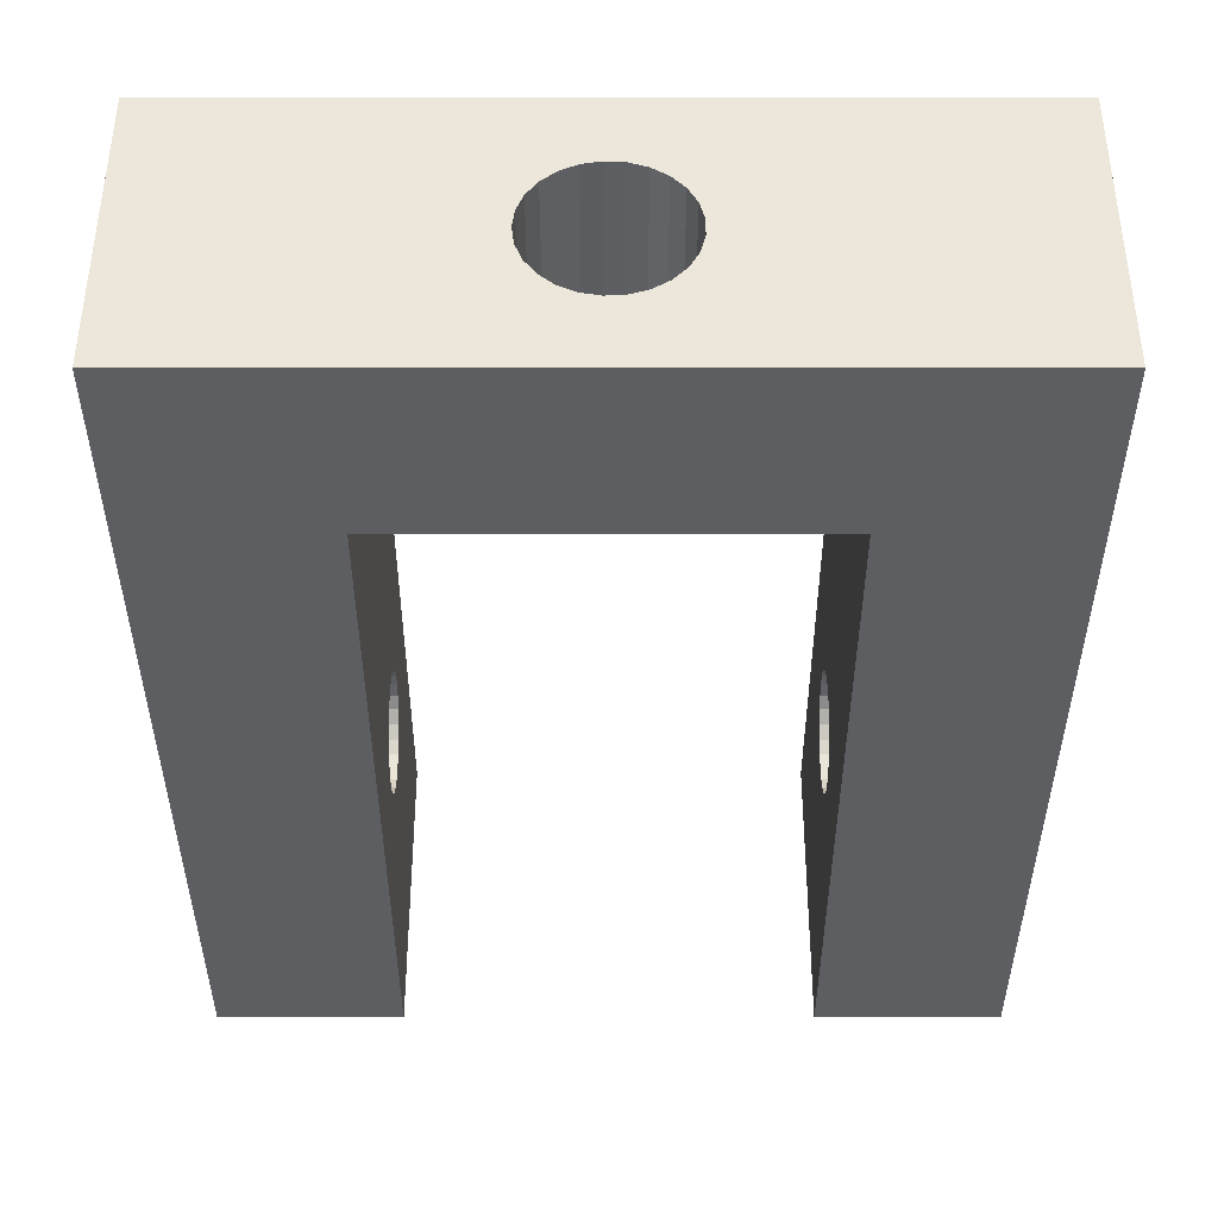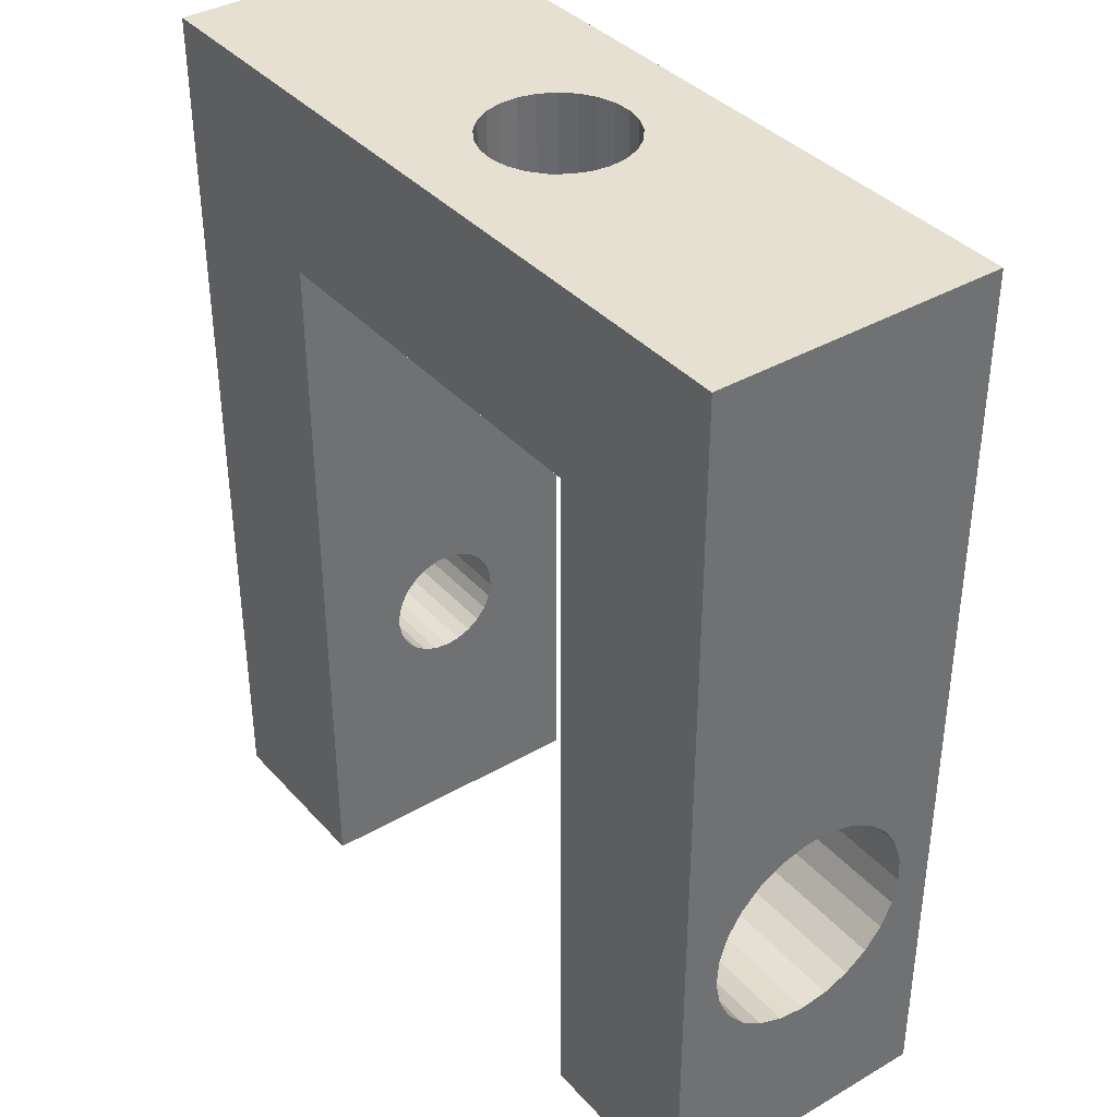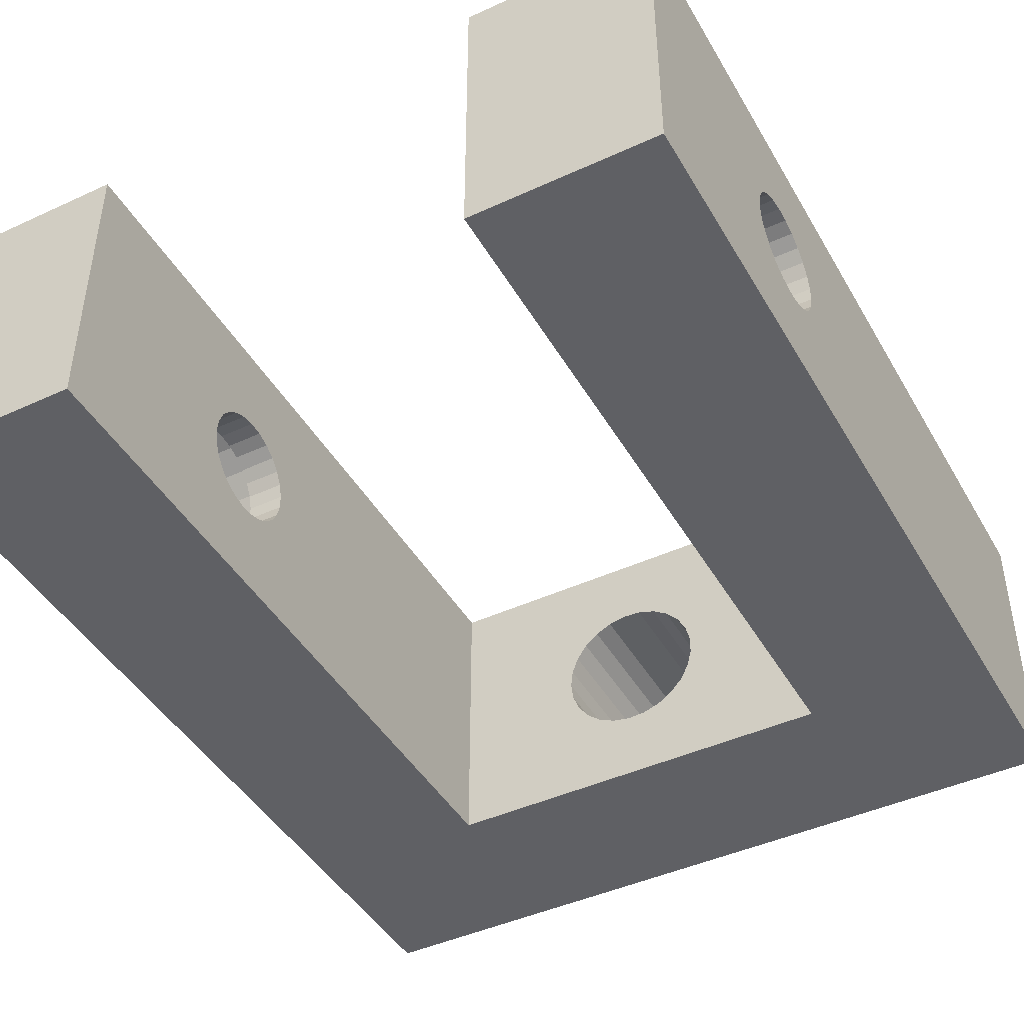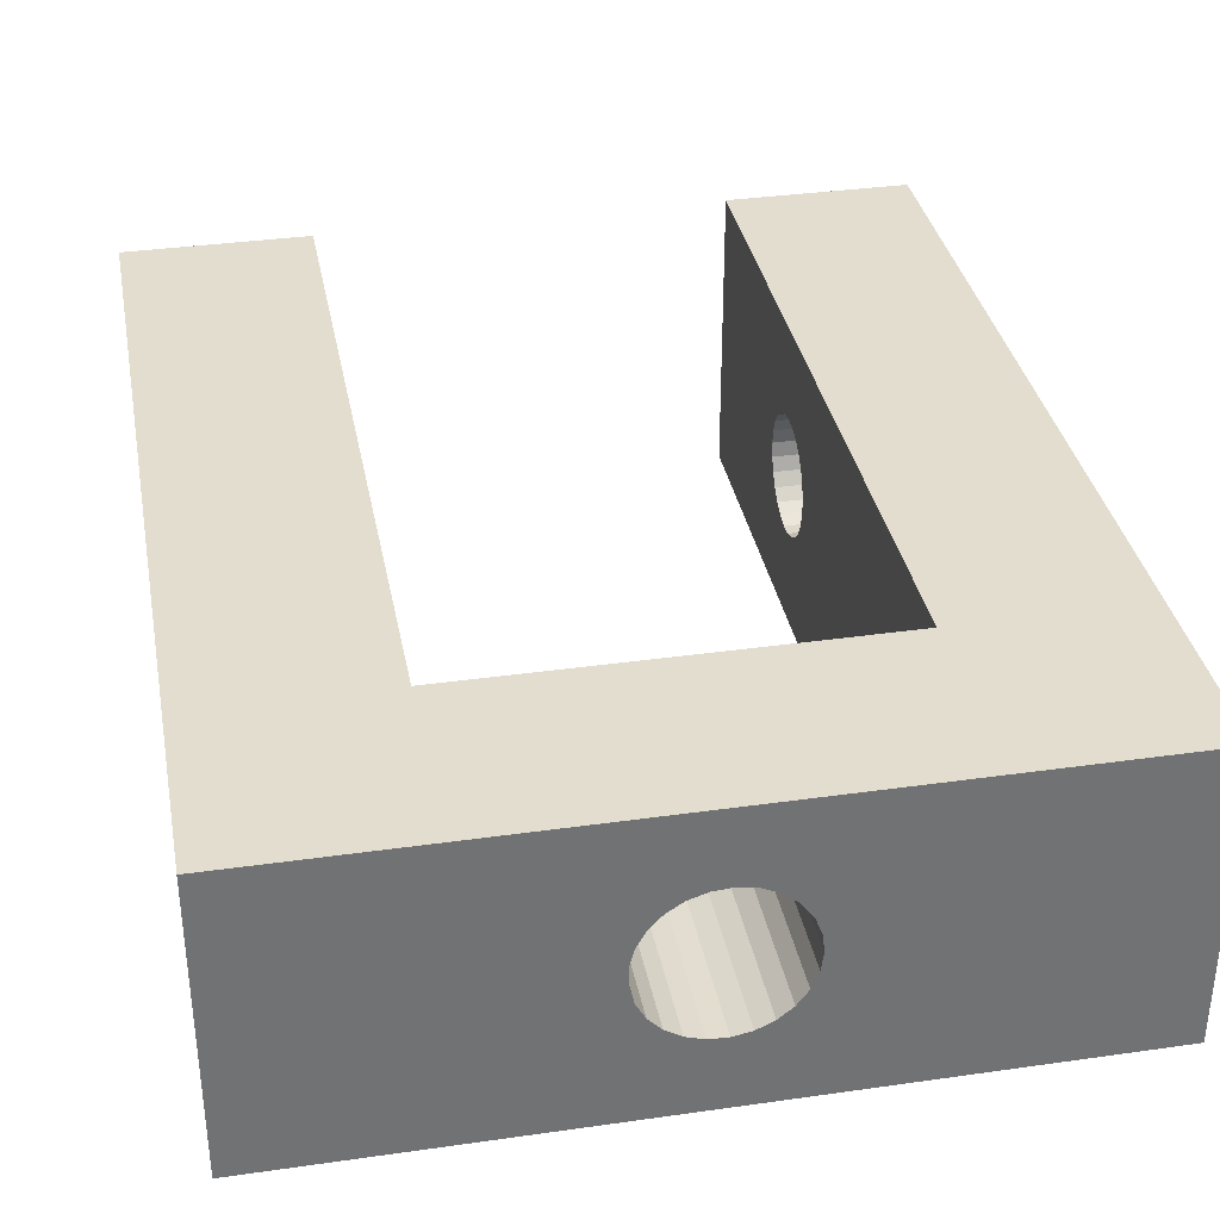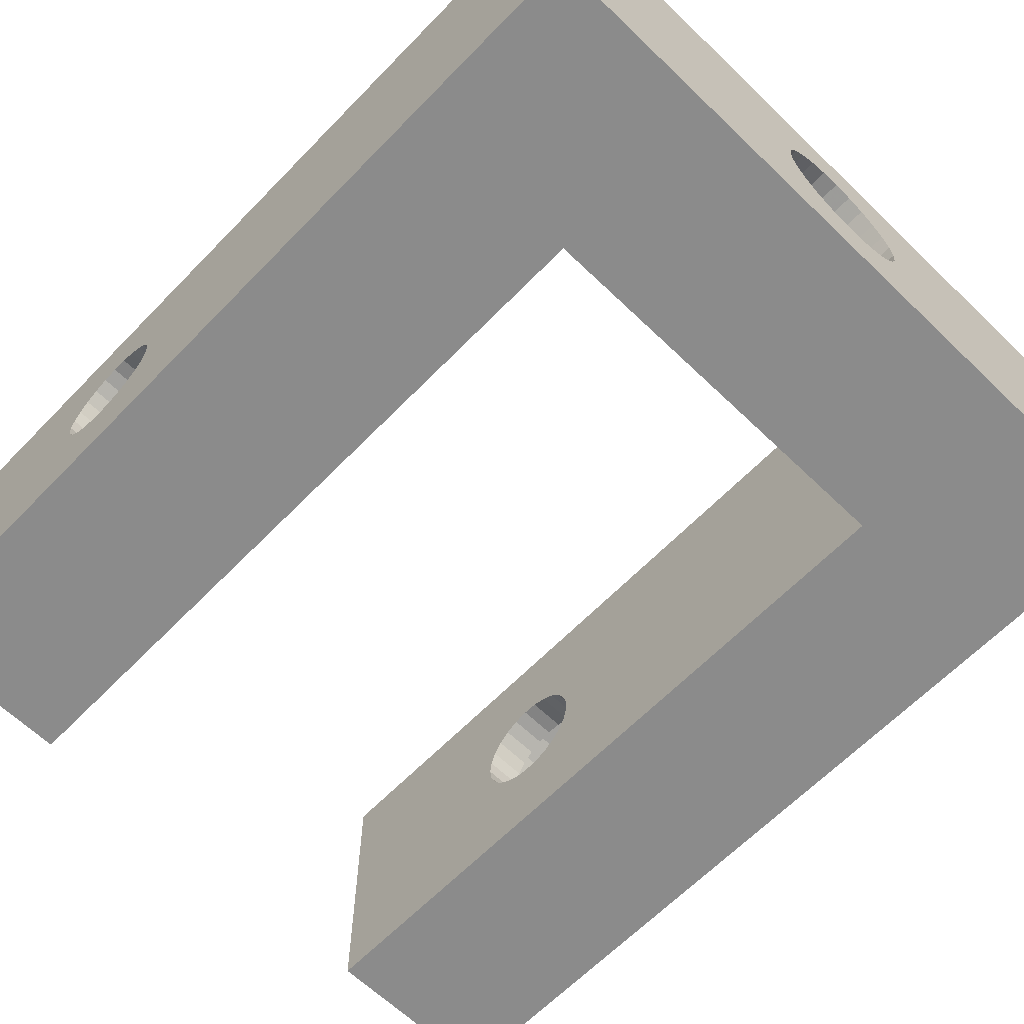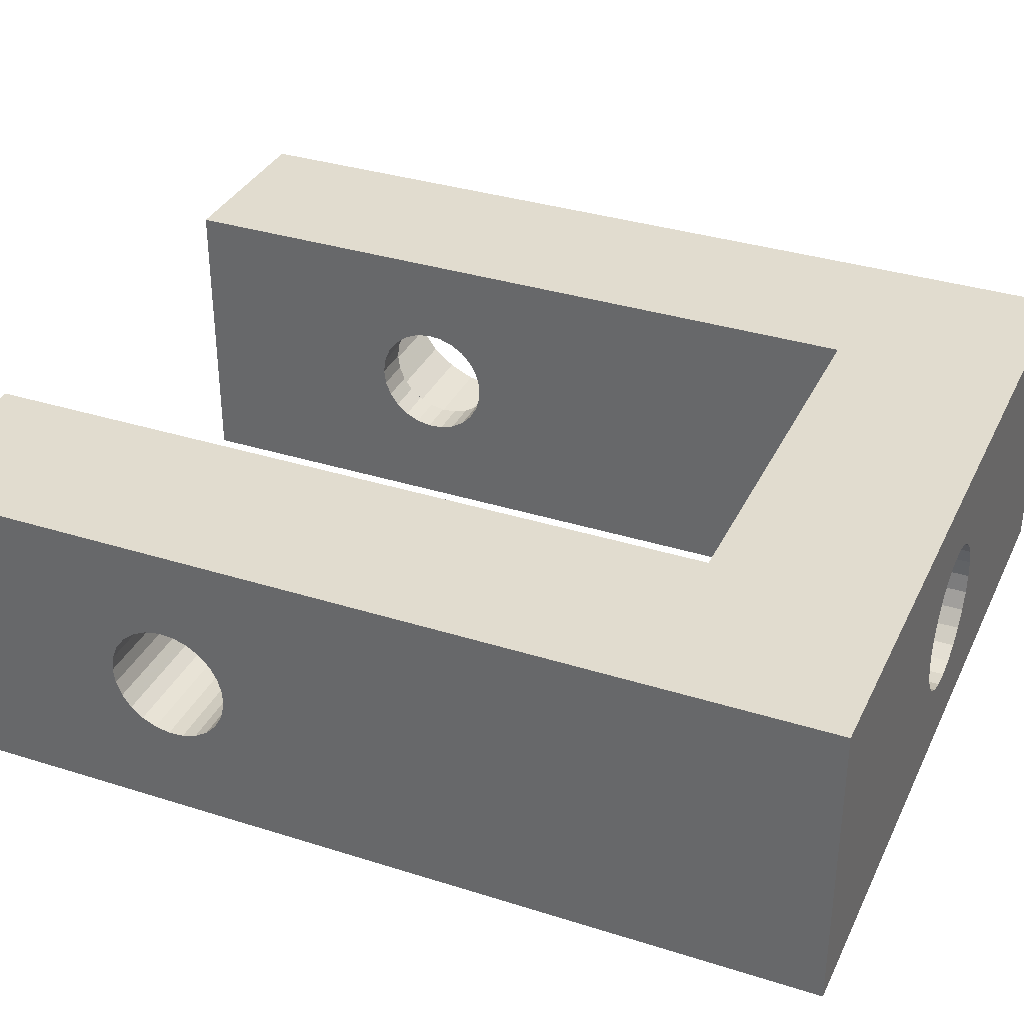
<metadata>
{"format":"obj","ext":"obj","renderer":"f3d","projection":"perspective","resolution":1024,"background":"white","views":[{"elev":51.2,"azim":0.0,"up":"+Y"},{"elev":37.7,"azim":-126.5,"up":"+Y"},{"elev":-44.2,"azim":28.3,"up":"+Z"},{"elev":35.0,"azim":169.3,"up":"+Z"},{"elev":-63.9,"azim":135.9,"up":"+Z"},{"elev":34.5,"azim":113.0,"up":"+Z"}]}
</metadata>
<code>
v -1.072 12.5 5.689
v -1.458 12.5 5.369
v -10.5 12.5 8
v -1.753 12.5 4.964
v -0.618 12.5 5.902
v -1.937 12.5 4.497
v -0.1256 12.5 5.996
v -2 12.5 4
v -10.5 12.5 0
v -1.937 12.5 3.503
v -1.753 12.5 3.036
v -1.458 12.5 2.631
v -1.072 12.5 2.311
v -0.618 12.5 2.098
v 10.5 12.5 8
v 0.3748 12.5 5.965
v 0.8516 12.5 5.81
v 1.275 12.5 5.541
v 1.618 12.5 5.176
v 1.86 12.5 4.736
v 1.984 12.5 4.251
v 1.984 12.5 3.749
v 10.5 12.5 0
v 1.86 12.5 3.264
v 1.618 12.5 2.824
v 1.275 12.5 2.459
v 0.8516 12.5 2.19
v 0.3748 12.5 2.035
v -0.1256 12.5 2.004
v -10.5 -6.607 6.533
v -10.5 -7.187 6.054
v -10.5 -12.5 8
v -10.5 -7.629 5.445
v -10.5 -5.927 6.853
v -10.5 -7.906 4.746
v -10.5 -5.188 6.994
v -10.5 -8 4
v -10.5 -12.5 0
v -10.5 -4.438 6.947
v -10.5 -7.906 3.254
v -10.5 -7.629 2.555
v -10.5 -7.187 1.946
v -10.5 -6.607 1.467
v -10.5 -5.927 1.147
v -10.5 -5.188 1.006
v -10.5 -3.723 6.714
v -10.5 -3.088 6.312
v -10.5 -2.573 5.763
v -10.5 -2.211 5.104
v -10.5 -2.024 4.376
v -10.5 -2.024 3.624
v -10.5 -2.211 2.896
v -10.5 -2.573 2.237
v -10.5 -3.088 1.688
v -10.5 -3.723 1.286
v -10.5 -4.438 1.053
v -5.5 -12.5 0
v -5.5 7.5 0
v 10.5 -12.5 0
v 5.5 -12.5 0
v 5.5 7.5 0
v -5.5 7.5 8
v -5.5 -12.5 8
v 5.5 7.5 8
v 5.5 -12.5 8
v 10.5 -12.5 8
v 10.5 -3.706 4.94
v 10.5 -3.98 5.233
v 10.5 -4.319 5.448
v 10.5 -3.512 4.589
v 10.5 -4.7 5.572
v 10.5 -3.413 4.201
v 10.5 -3.413 3.799
v 10.5 -3.512 3.411
v 10.5 -3.706 3.06
v 10.5 -3.98 2.767
v 10.5 -4.319 2.552
v 10.5 -6.6 4
v 10.5 -6.55 4.398
v 10.5 -6.402 4.771
v 10.5 -6.166 5.095
v 10.5 -5.857 5.351
v 10.5 -5.494 5.522
v 10.5 -5.1 5.597
v 10.5 -5.1 2.403
v 10.5 -5.494 2.478
v 10.5 -5.857 2.649
v 10.5 -6.166 2.905
v 10.5 -6.402 3.229
v 10.5 -6.55 3.602
v 10.5 -4.7 2.428
v 0.3748 7.5 2.035
v -0.1256 7.5 2.004
v -0.618 7.5 2.098
v -1.072 7.5 2.311
v -1.937 7.5 4.497
v -2 7.5 4
v -1.458 7.5 2.631
v -1.753 7.5 4.964
v -1.753 7.5 3.036
v -1.458 7.5 5.369
v -1.937 7.5 3.503
v -1.072 7.5 5.689
v -0.618 7.5 5.902
v -0.1256 7.5 5.996
v 0.3748 7.5 5.965
v 0.8516 7.5 5.81
v 1.275 7.5 5.541
v 1.618 7.5 5.176
v 1.86 7.5 4.736
v 1.984 7.5 4.251
v 1.984 7.5 3.749
v 1.86 7.5 3.264
v 1.618 7.5 2.824
v 1.275 7.5 2.459
v 0.8516 7.5 2.19
v -6.5 -5.188 1.006
v -6.5 -4.438 1.053
v -6.5 -5.927 1.147
v -6.5 -6.607 1.467
v -6.5 -7.906 4.746
v -6.5 -8 4
v -6.5 -7.187 1.946
v -6.5 -7.629 5.445
v -6.5 -7.629 2.555
v -6.5 -7.187 6.054
v -6.5 -7.906 3.254
v -6.5 -6.607 6.533
v -6.5 -5.927 6.853
v -6.5 -5.188 6.994
v -6.5 -4.438 6.947
v -6.5 -3.723 6.714
v -6.5 -3.088 6.312
v -6.5 -2.573 5.763
v -6.5 -2.211 5.104
v -6.5 -2.024 4.376
v -6.5 -2.024 3.624
v -6.5 -2.211 2.896
v -6.5 -2.573 2.237
v -6.5 -3.088 1.688
v -6.5 -3.723 1.286
v 5.5 -5.857 5.351
v 5.5 -6.166 5.095
v 5.5 -6.402 4.771
v 5.5 -5.494 5.522
v 5.5 -6.55 4.398
v 5.5 -5.1 5.597
v 5.5 -6.6 4
v 5.5 -4.7 5.572
v 5.5 -6.55 3.602
v 5.5 -6.402 3.229
v 5.5 -6.166 2.905
v 5.5 -5.857 2.649
v 5.5 -5.494 2.478
v 5.5 -5.1 2.403
v 5.5 -4.319 5.448
v 5.5 -3.98 5.233
v 5.5 -3.706 4.94
v 5.5 -3.512 4.589
v 5.5 -3.413 4.201
v 5.5 -3.413 3.799
v 5.5 -3.512 3.411
v 5.5 -3.706 3.06
v 5.5 -3.98 2.767
v 5.5 -4.319 2.552
v 5.5 -4.7 2.428
v -5.5 -3.706 4.94
v -5.5 -3.98 5.233
v -5.5 -4.319 5.448
v -5.5 -3.512 4.589
v -5.5 -4.7 5.572
v -5.5 -3.413 4.201
v -5.5 -3.413 3.799
v -5.5 -3.512 3.411
v -5.5 -3.706 3.06
v -5.5 -3.98 2.767
v -5.5 -4.319 2.552
v -5.5 -6.6 4
v -5.5 -6.55 4.398
v -5.5 -6.402 4.771
v -5.5 -6.166 5.095
v -5.5 -5.857 5.351
v -5.5 -5.494 5.522
v -5.5 -5.1 5.597
v -5.5 -5.1 2.403
v -5.5 -5.494 2.478
v -5.5 -5.857 2.649
v -5.5 -6.166 2.905
v -5.5 -6.402 3.229
v -5.5 -6.55 3.602
v -5.5 -4.7 2.428
v -6.5 -6.55 3.602
v -6.5 -6.6 4
v -6.5 -4.7 5.572
v -6.5 -5.1 5.597
v -6.5 -6.55 4.398
v -6.5 -6.402 4.771
v -6.5 -3.706 3.06
v -6.5 -3.98 2.767
v -6.5 -5.494 5.522
v -6.5 -5.857 5.351
v -6.5 -4.319 2.552
v -6.5 -6.166 5.095
v -6.5 -3.512 3.411
v -6.5 -4.7 2.428
v -6.5 -3.413 3.799
v -6.5 -5.1 2.403
v -6.5 -3.413 4.201
v -6.5 -5.494 2.478
v -6.5 -3.512 4.589
v -6.5 -5.857 2.649
v -6.5 -3.706 4.94
v -6.5 -6.166 2.905
v -6.5 -3.98 5.233
v -6.5 -6.402 3.229
v -6.5 -4.319 5.448
f 1 2 3
f 4 3 2
f 5 1 3
f 6 3 4
f 7 5 3
f 8 9 3
f 8 3 6
f 10 9 8
f 11 9 10
f 12 9 11
f 13 9 12
f 14 9 13
f 15 16 7
f 15 17 16
f 15 18 17
f 15 19 18
f 15 20 19
f 15 21 20
f 15 22 21
f 15 7 3
f 23 24 22
f 23 25 24
f 23 26 25
f 23 27 26
f 23 28 27
f 23 22 15
f 23 9 29
f 23 29 28
f 29 9 14
f 30 31 32
f 33 32 31
f 34 30 32
f 35 32 33
f 36 34 32
f 37 38 32
f 37 32 35
f 39 36 32
f 40 38 37
f 41 38 40
f 42 38 41
f 43 38 42
f 44 38 43
f 45 38 44
f 3 46 39
f 3 47 46
f 3 48 47
f 3 49 48
f 3 50 49
f 3 51 50
f 3 39 32
f 9 52 51
f 9 53 52
f 9 54 53
f 9 55 54
f 9 51 3
f 9 38 45
f 9 45 56
f 9 56 55
f 57 38 58
f 38 9 58
f 59 60 61
f 61 58 23
f 58 9 23
f 59 61 23
f 62 32 63
f 62 3 32
f 64 65 66
f 15 62 64
f 15 3 62
f 15 64 66
f 67 15 68
f 69 68 15
f 70 15 67
f 71 69 15
f 72 15 70
f 73 23 15
f 73 15 72
f 74 23 73
f 75 23 74
f 76 23 75
f 77 23 76
f 66 78 79
f 66 79 80
f 66 80 81
f 66 81 82
f 66 82 83
f 66 83 84
f 66 84 71
f 66 71 15
f 59 85 86
f 59 86 87
f 59 87 88
f 59 88 89
f 59 89 90
f 59 90 78
f 59 78 66
f 59 23 85
f 85 23 91
f 91 23 77
f 92 28 29
f 93 92 29
f 93 29 14
f 94 93 14
f 94 14 13
f 95 94 13
f 96 97 6
f 98 95 13
f 97 8 6
f 98 13 12
f 99 96 4
f 96 6 4
f 98 12 11
f 100 98 11
f 101 99 2
f 99 4 2
f 100 11 10
f 102 100 10
f 97 102 10
f 97 10 8
f 103 101 1
f 101 2 1
f 104 103 5
f 103 1 5
f 105 104 7
f 106 105 7
f 104 5 7
f 106 7 16
f 107 106 17
f 106 16 17
f 108 107 18
f 109 108 18
f 107 17 18
f 109 18 19
f 110 109 20
f 109 19 20
f 110 20 21
f 111 110 21
f 111 21 22
f 112 111 22
f 112 22 24
f 113 112 24
f 113 24 25
f 114 113 25
f 114 25 26
f 115 114 26
f 115 26 27
f 116 115 27
f 92 116 27
f 92 27 28
f 57 63 32
f 38 57 32
f 117 118 45
f 119 117 45
f 119 45 44
f 119 44 43
f 120 119 43
f 121 122 35
f 122 37 35
f 120 43 42
f 123 120 42
f 124 121 33
f 121 35 33
f 125 123 41
f 123 42 41
f 126 124 31
f 125 41 40
f 124 33 31
f 127 125 40
f 122 127 37
f 127 40 37
f 128 126 30
f 126 31 30
f 129 128 34
f 128 30 34
f 130 129 36
f 131 130 36
f 129 34 36
f 131 36 39
f 132 131 46
f 133 132 46
f 131 39 46
f 133 46 47
f 134 133 48
f 133 47 48
f 135 134 49
f 136 135 49
f 134 48 49
f 136 49 50
f 136 50 51
f 137 136 51
f 137 51 52
f 138 137 52
f 139 138 52
f 139 52 53
f 139 53 54
f 140 139 54
f 140 54 55
f 141 140 55
f 141 55 56
f 118 141 56
f 118 56 45
f 59 66 65
f 60 59 65
f 142 143 65
f 144 65 143
f 145 142 65
f 146 65 144
f 147 145 65
f 148 60 65
f 148 65 146
f 149 147 65
f 150 60 148
f 151 60 150
f 152 60 151
f 153 60 152
f 154 60 153
f 155 60 154
f 64 156 149
f 64 157 156
f 64 158 157
f 64 159 158
f 64 160 159
f 64 161 160
f 64 149 65
f 61 162 161
f 61 163 162
f 61 164 163
f 61 165 164
f 61 161 64
f 61 60 155
f 61 155 166
f 61 166 165
f 109 64 108
f 107 108 64
f 110 64 109
f 106 107 64
f 111 64 110
f 105 106 64
f 112 64 111
f 61 64 112
f 113 61 112
f 114 61 113
f 115 61 114
f 116 61 115
f 62 96 99
f 62 99 101
f 62 101 103
f 62 103 104
f 62 104 105
f 62 105 64
f 92 61 116
f 97 96 62
f 58 93 94
f 58 94 95
f 58 95 98
f 58 98 100
f 58 100 102
f 58 102 97
f 58 97 62
f 58 61 93
f 93 61 92
f 167 62 168
f 169 168 62
f 170 62 167
f 171 169 62
f 172 62 170
f 173 58 62
f 173 62 172
f 174 58 173
f 175 58 174
f 176 58 175
f 177 58 176
f 63 178 179
f 63 179 180
f 63 180 181
f 63 181 182
f 63 182 183
f 63 183 184
f 63 184 171
f 63 171 62
f 57 185 186
f 57 186 187
f 57 187 188
f 57 188 189
f 57 189 190
f 57 190 178
f 57 178 63
f 57 58 185
f 185 58 191
f 191 58 177
f 91 166 155
f 85 91 155
f 85 155 154
f 86 85 154
f 86 154 153
f 87 86 153
f 79 78 146
f 88 87 153
f 78 148 146
f 88 153 152
f 80 79 144
f 79 146 144
f 88 152 151
f 89 88 151
f 81 80 143
f 80 144 143
f 89 151 150
f 90 89 150
f 78 90 150
f 78 150 148
f 82 81 142
f 81 143 142
f 83 82 145
f 82 142 145
f 84 83 147
f 71 84 147
f 83 145 147
f 71 147 149
f 69 71 156
f 71 149 156
f 68 69 157
f 67 68 157
f 69 156 157
f 67 157 158
f 70 67 159
f 67 158 159
f 70 159 160
f 72 70 160
f 72 160 161
f 73 72 161
f 73 161 162
f 74 73 162
f 74 162 163
f 75 74 163
f 75 163 164
f 76 75 164
f 76 164 165
f 77 76 165
f 91 77 165
f 91 165 166
f 192 125 127
f 193 192 127
f 194 195 131
f 132 194 131
f 196 193 122
f 193 127 122
f 131 195 130
f 197 196 121
f 139 140 198
f 196 122 121
f 140 199 198
f 200 201 129
f 195 200 129
f 140 141 202
f 141 118 202
f 130 195 129
f 199 140 202
f 203 197 124
f 138 139 204
f 197 121 124
f 139 198 204
f 129 201 128
f 201 203 128
f 128 203 126
f 118 117 205
f 203 124 126
f 202 118 205
f 136 137 206
f 137 138 206
f 138 204 206
f 205 117 207
f 136 206 208
f 117 119 209
f 207 117 209
f 135 136 210
f 136 208 210
f 135 210 134
f 119 120 211
f 209 119 211
f 134 210 212
f 211 120 213
f 213 120 123
f 134 212 133
f 212 214 133
f 213 123 215
f 215 123 125
f 192 215 125
f 216 194 132
f 214 216 132
f 133 214 132
f 186 207 209
f 186 209 211
f 187 186 211
f 188 187 211
f 188 211 213
f 179 178 196
f 178 193 196
f 188 213 215
f 189 188 215
f 190 189 215
f 180 179 197
f 181 180 197
f 179 196 197
f 178 190 192
f 190 215 192
f 181 197 203
f 178 192 193
f 182 181 201
f 183 182 201
f 181 203 201
f 184 183 200
f 183 201 200
f 171 184 195
f 184 200 195
f 169 171 194
f 171 195 194
f 169 194 216
f 168 169 214
f 167 168 214
f 169 216 214
f 167 214 212
f 170 167 210
f 172 170 210
f 167 212 210
f 172 210 208
f 172 208 206
f 173 172 206
f 174 173 206
f 174 206 204
f 174 204 198
f 175 174 198
f 175 198 199
f 176 175 199
f 176 199 202
f 177 176 202
f 191 177 202
f 191 202 205
f 191 205 207
f 185 191 207
f 186 185 207

</code>
